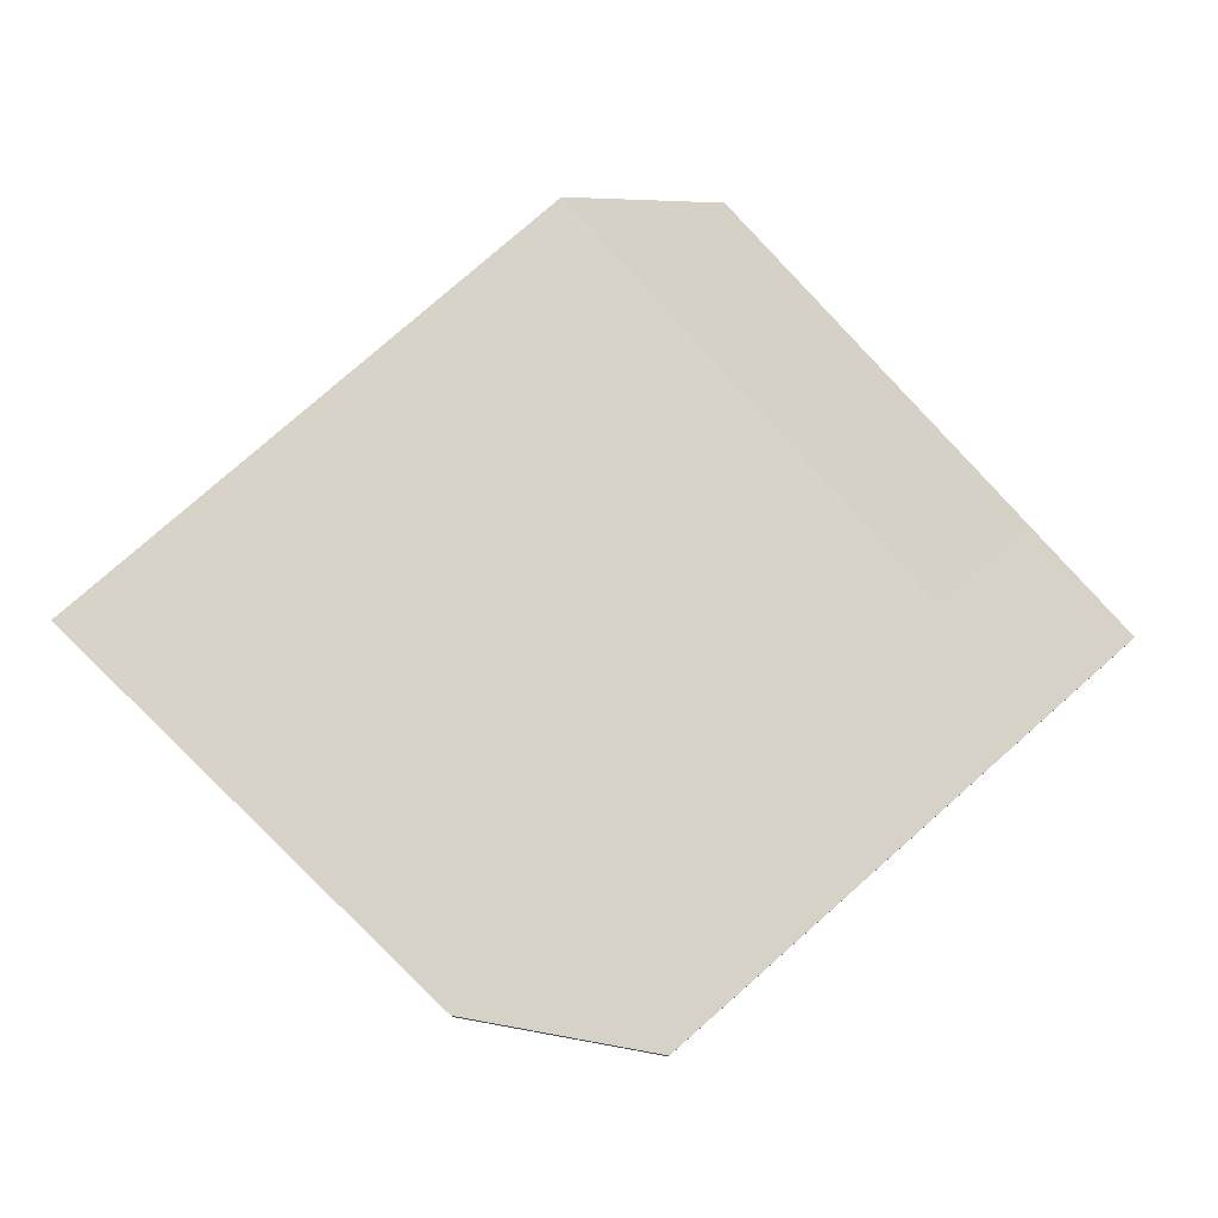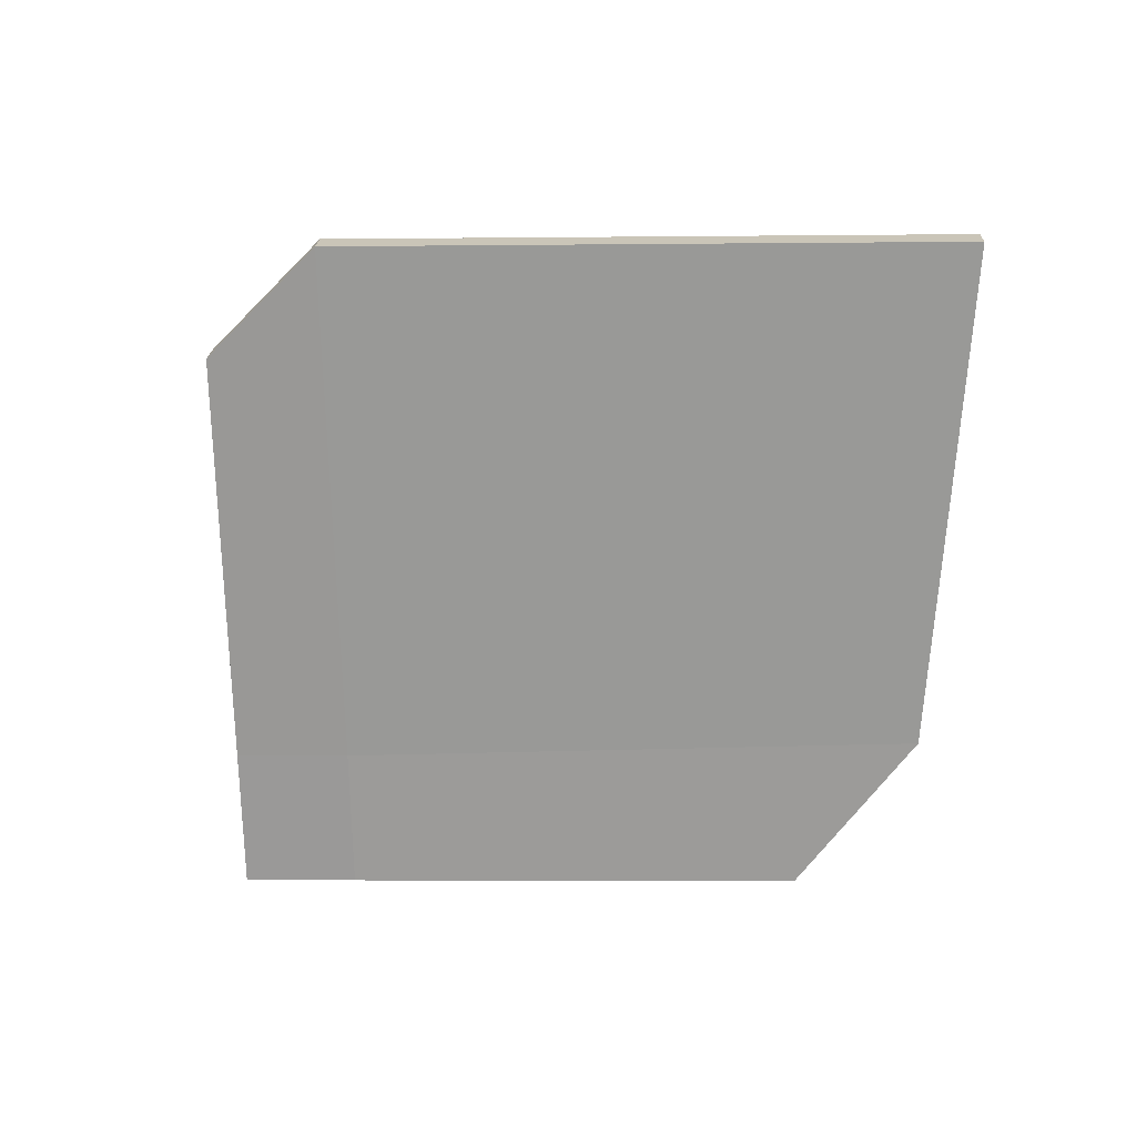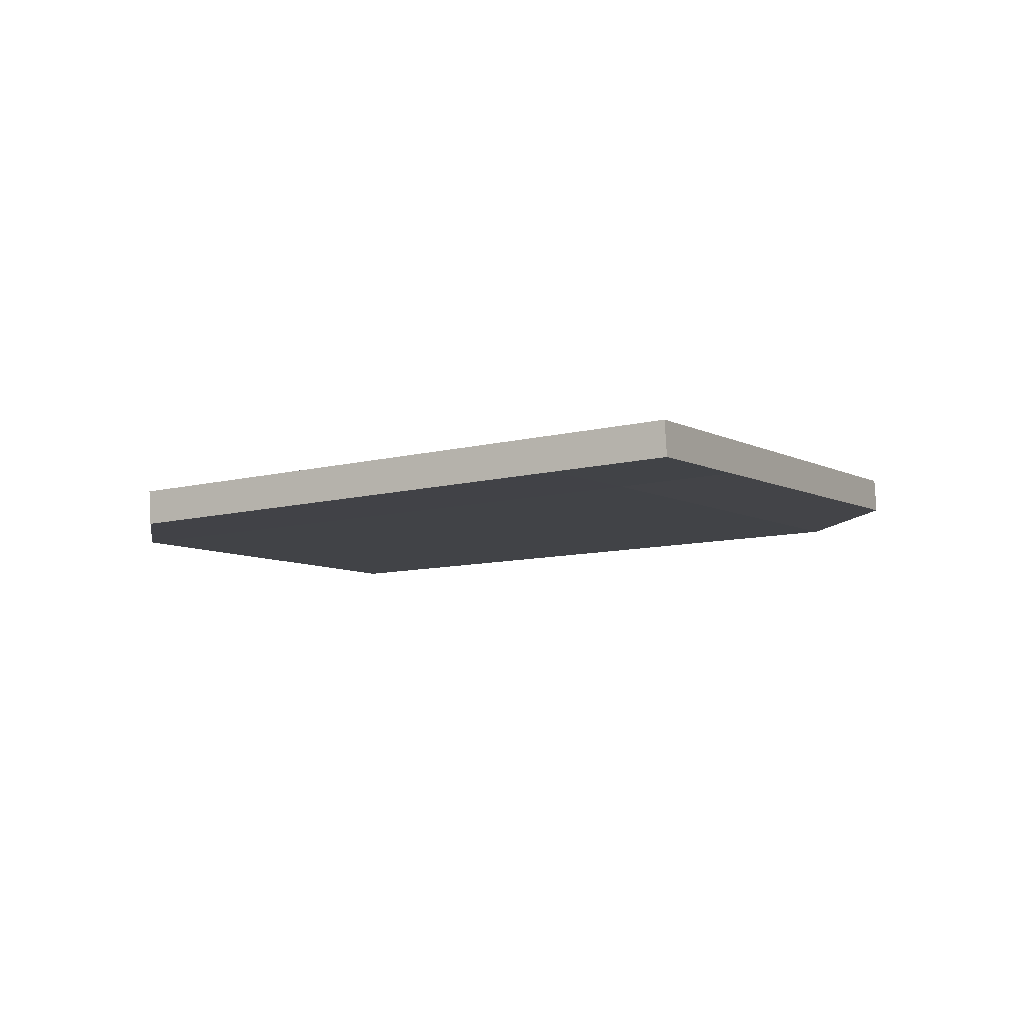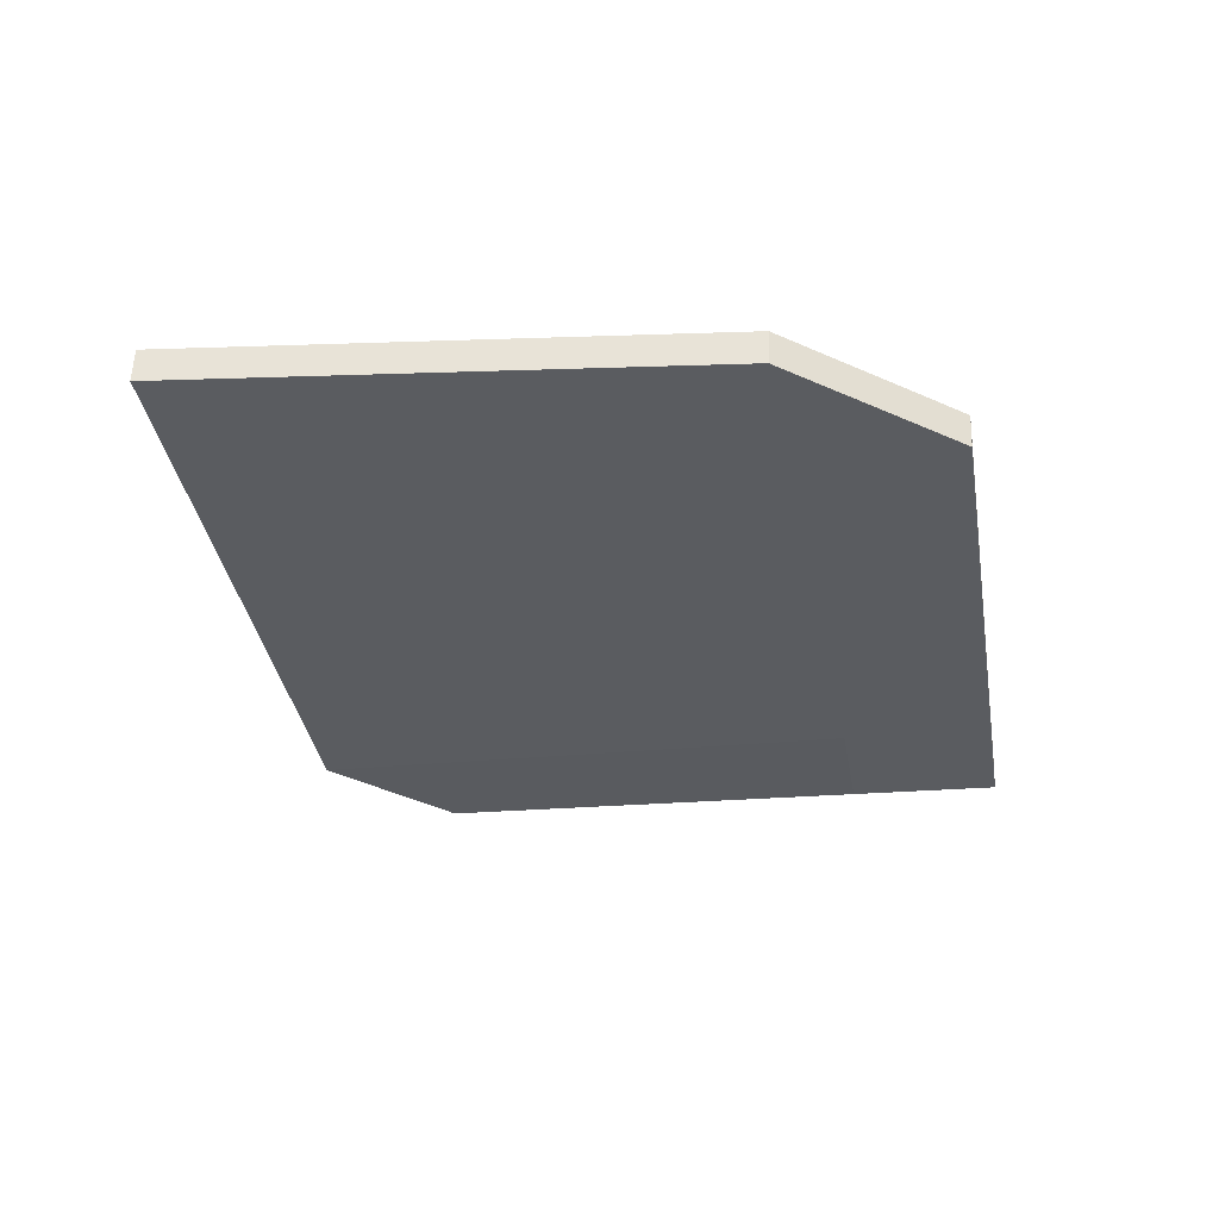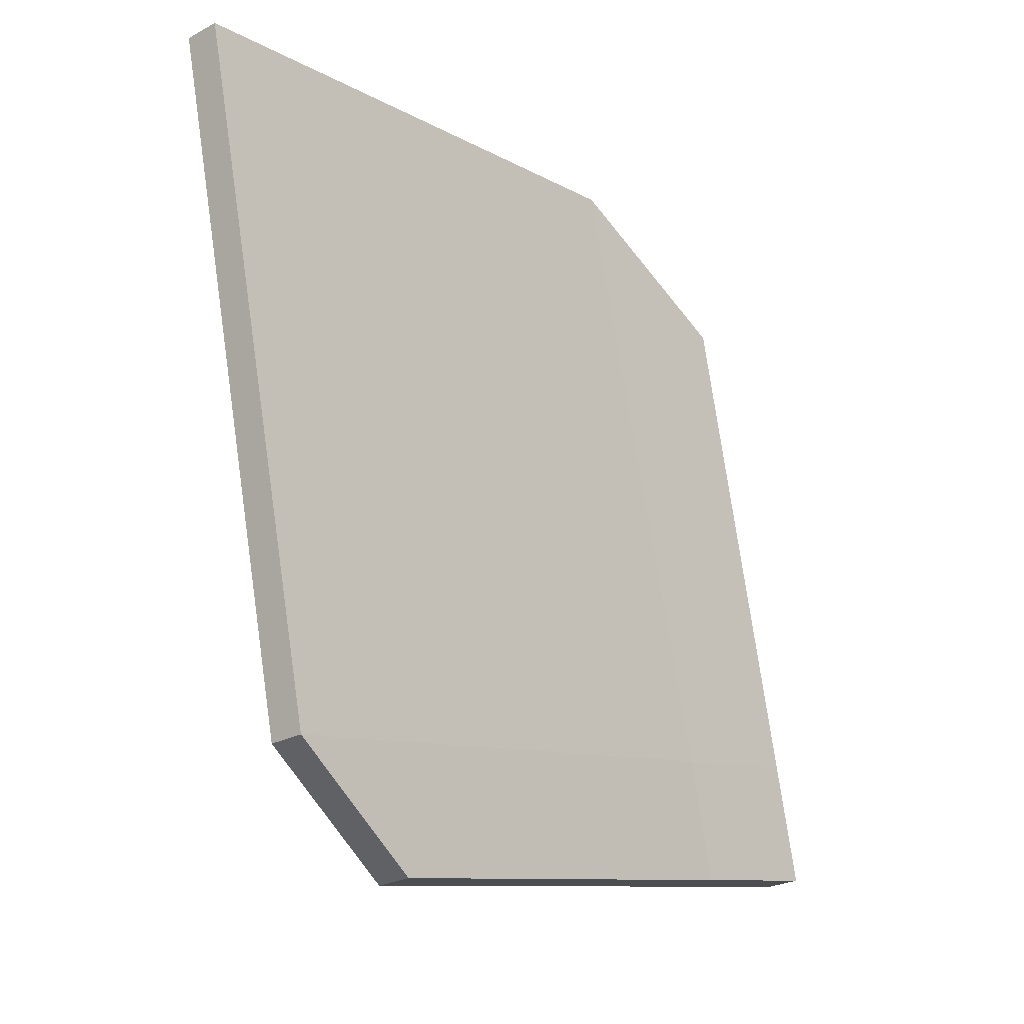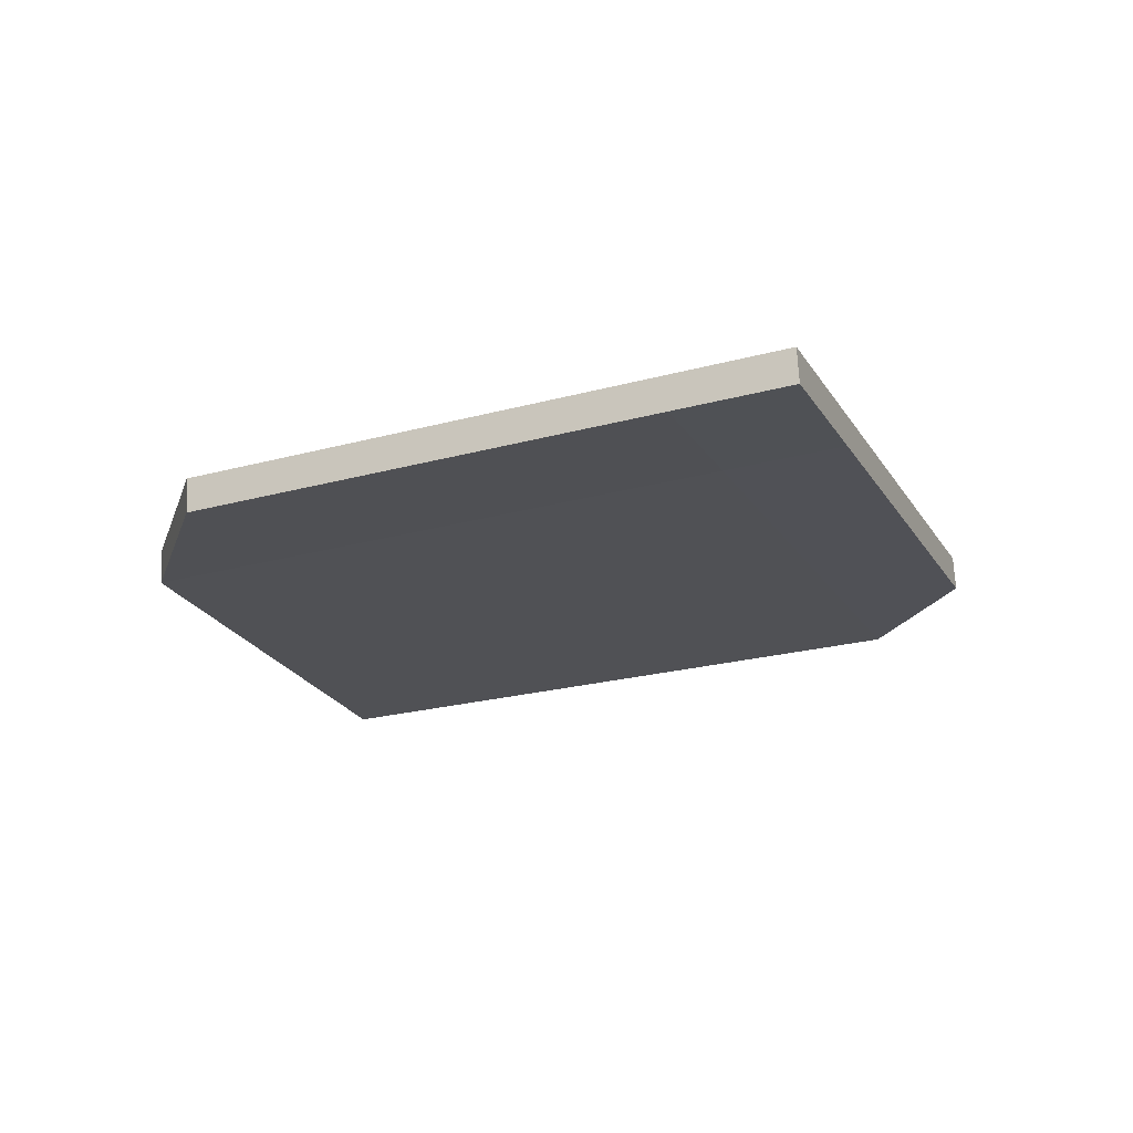
<metadata>
{"format":"obj","ext":"obj","renderer":"f3d","projection":"perspective","resolution":1024,"background":"white","views":[{"elev":74.7,"azim":-146.6,"up":"+Z"},{"elev":-67.0,"azim":75.9,"up":"+Z"},{"elev":-8.2,"azim":-76.3,"up":"+Z"},{"elev":-36.0,"azim":174.2,"up":"+Z"},{"elev":-29.0,"azim":129.3,"up":"+Y"},{"elev":-21.7,"azim":-83.0,"up":"+Z"}]}
</metadata>
<code>
o Cube
v 11.07 28.17 -0.3301
v 4.422 12.82 0.1364
v 11.04 28.2 0.4115
v 4.398 12.86 0.878
v -4.398 28.52 -0.878
v -7.784 16.14 -0.4115
v -4.422 28.56 -0.1364
v -7.808 16.18 0.3301
v -4.673 15.3 -0.2719
v -0.3539 30.31 0.003261
v -4.697 15.33 0.4697
v -0.33 30.27 -0.7383
v 7.448 14.6 0.04364
v -7.135 18.64 0.2374
v 7.424 14.64 0.7852
v -7.111 18.6 -0.5042
v -4 17.76 -0.3646
v -4.024 17.79 0.377
f 12 5 7 10
f 18 10 7 14
f 14 7 5 16
f 9 2 4 11
f 13 1 3 15
f 17 12 1 13
f 16 5 12 17
f 6 9 11 8
f 15 3 10 18
f 1 12 10 3
f 4 15 18 11
f 6 16 17 9
f 9 17 13 2
f 2 13 15 4
f 8 14 16 6
f 11 18 14 8
o Cube.002
v 11.07 28.17 -0.3301
v 4.422 12.82 0.1364
v 11.04 28.2 0.4115
v 4.398 12.86 0.878
v -4.398 28.52 -0.878
v -7.784 16.14 -0.4115
v -4.422 28.56 -0.1364
v -7.808 16.18 0.3301
v -4.673 15.3 -0.2719
v -0.3539 30.31 0.003261
v -4.697 15.33 0.4697
v -0.33 30.27 -0.7383
v 7.448 14.6 0.04364
v -7.135 18.64 0.2374
v 7.424 14.64 0.7852
v -7.111 18.6 -0.5042
v -4 17.76 -0.3646
v -4.024 17.79 0.377
f 30 23 25 28
f 36 28 25 32
f 32 25 23 34
f 27 20 22 29
f 31 19 21 33
f 35 30 19 31
f 34 23 30 35
f 24 27 29 26
f 33 21 28 36
f 19 30 28 21
f 22 33 36 29
f 24 34 35 27
f 27 35 31 20
f 20 31 33 22
f 26 32 34 24
f 29 36 32 26

</code>
